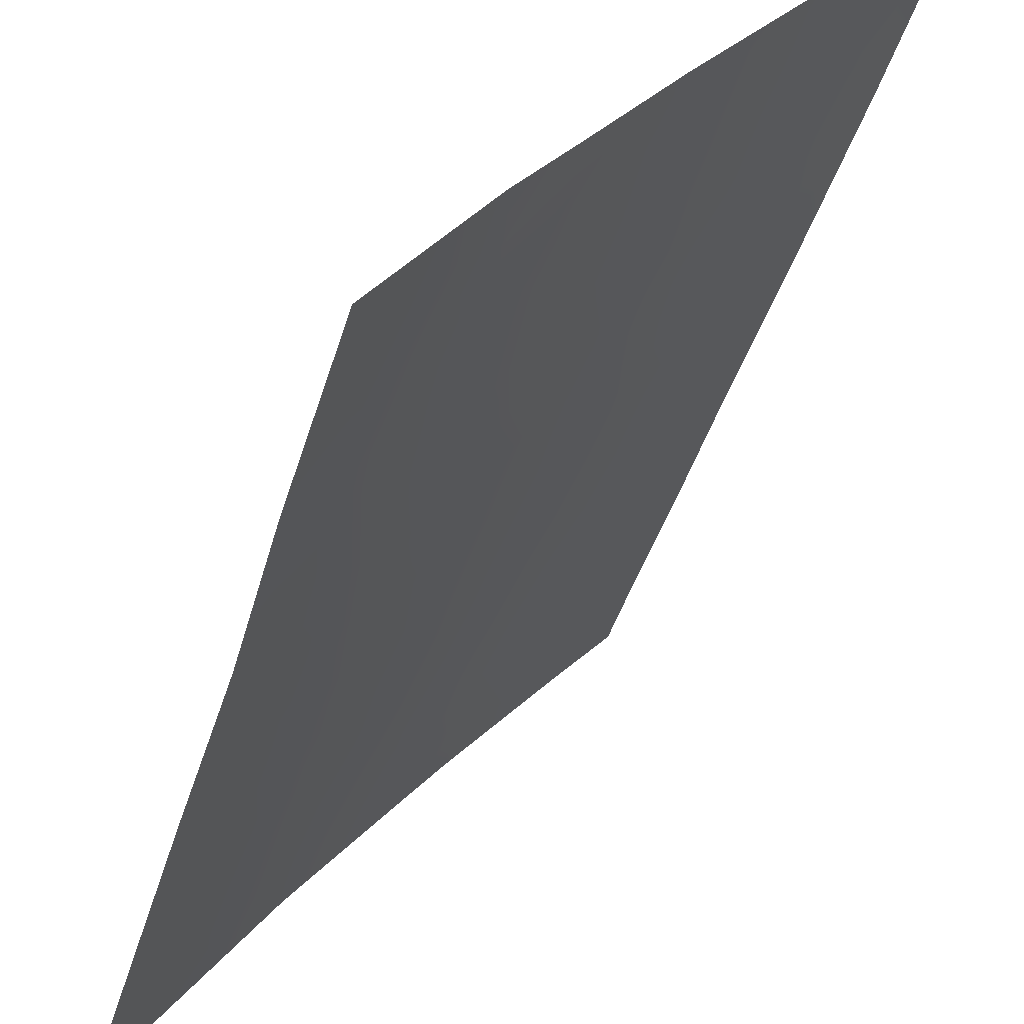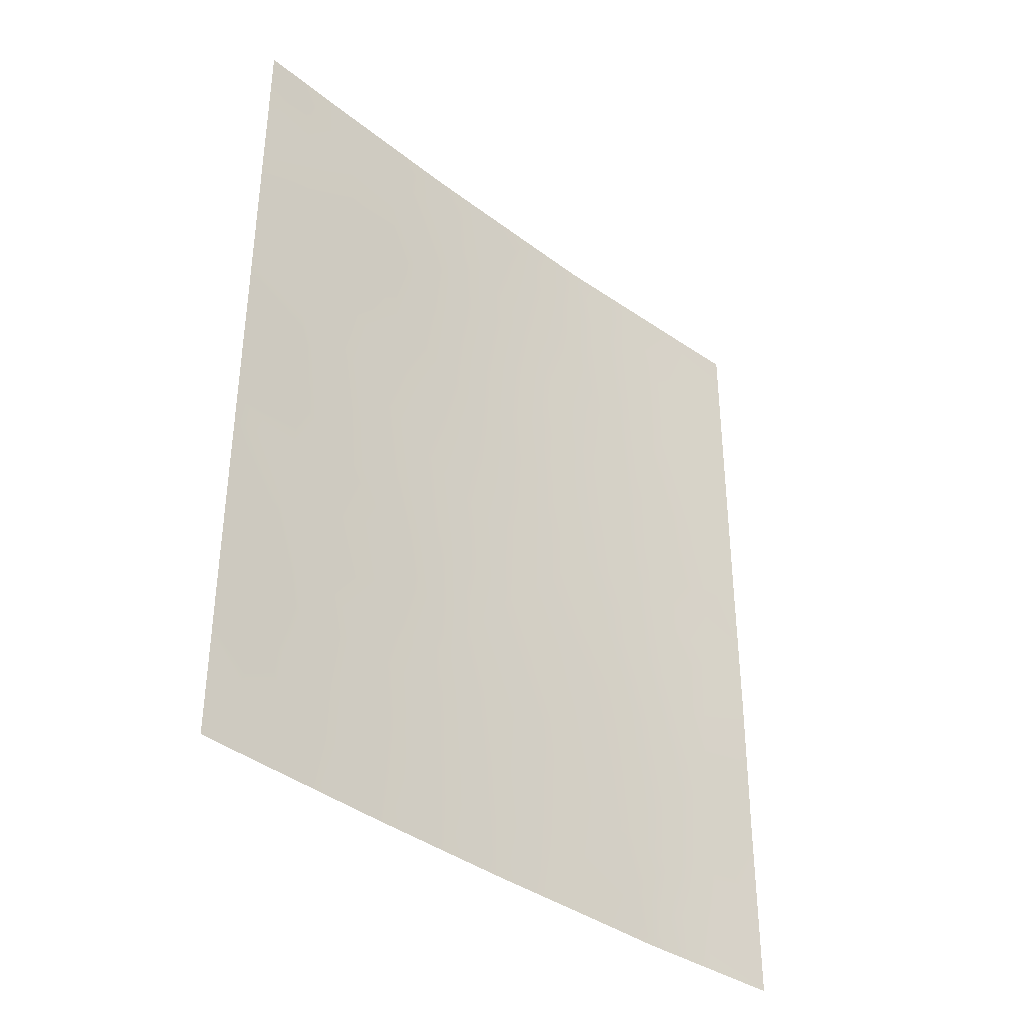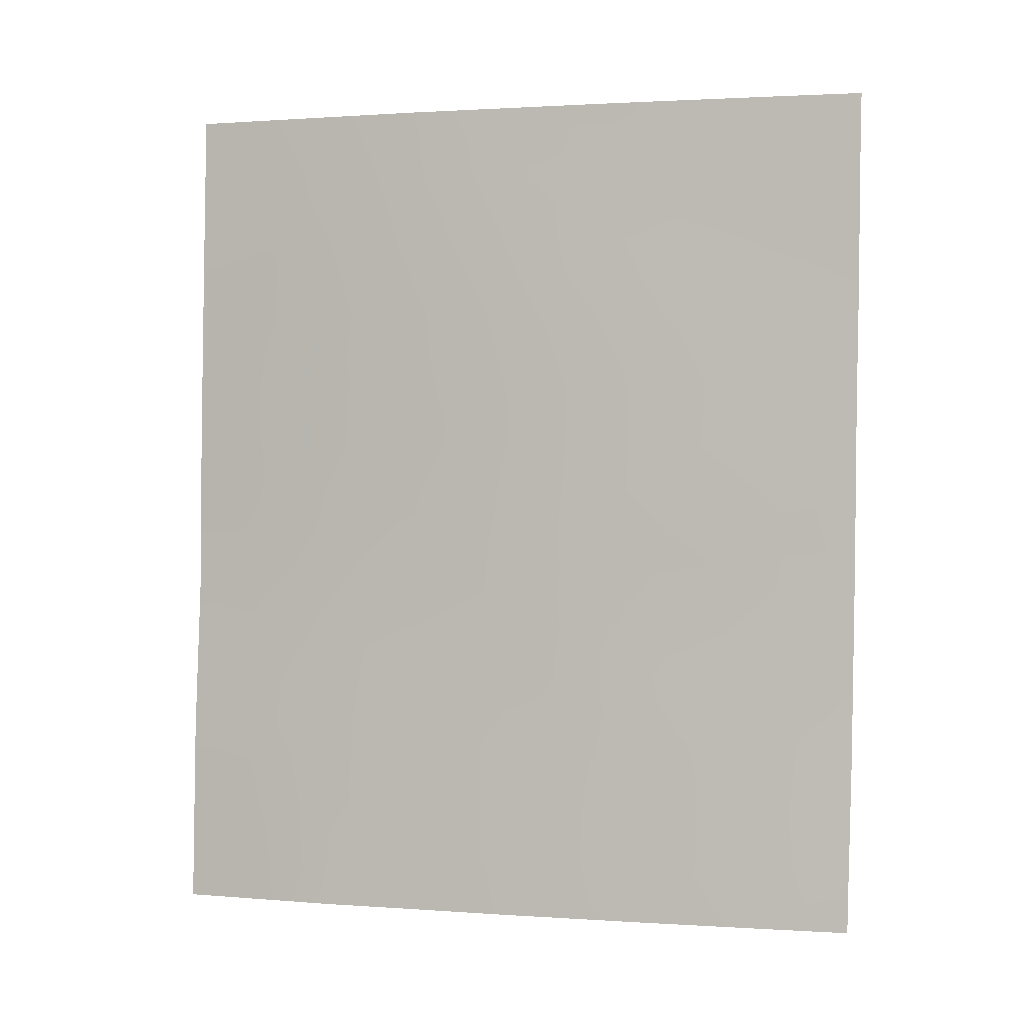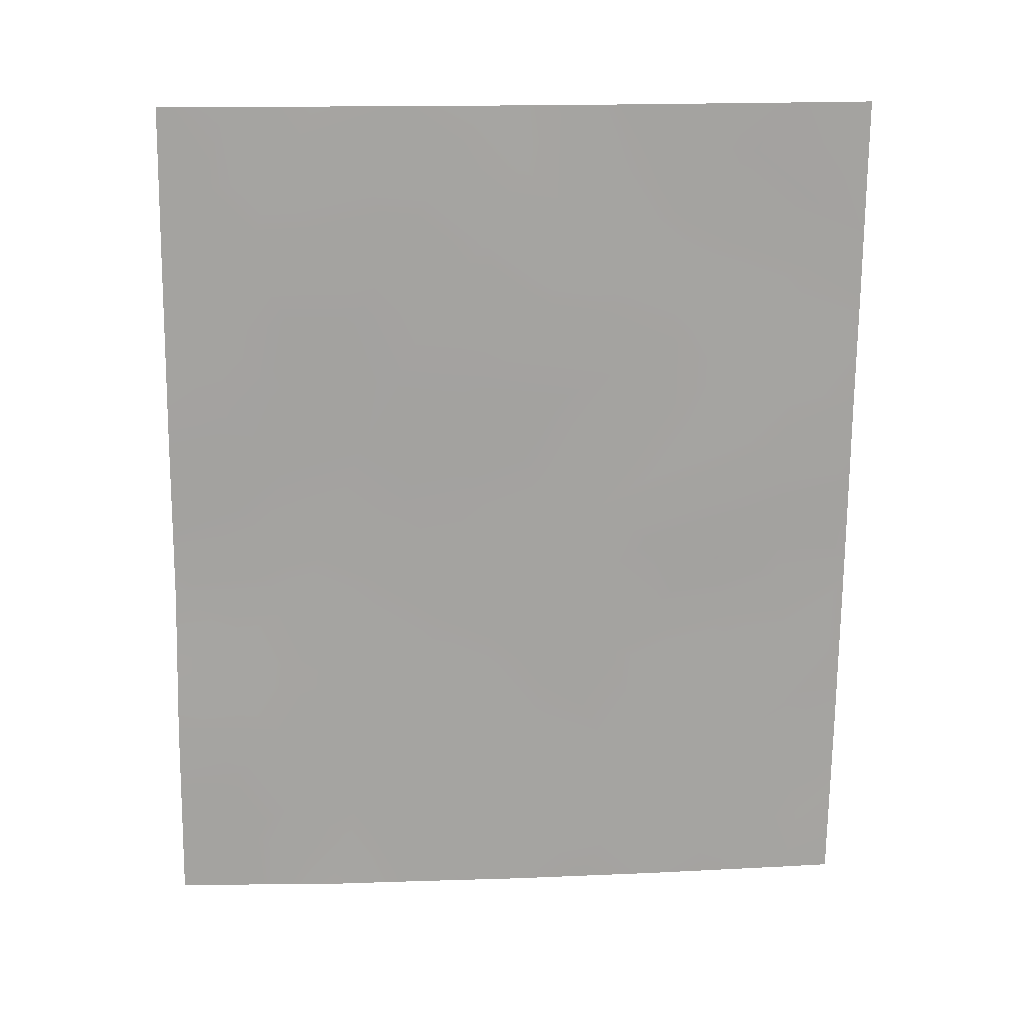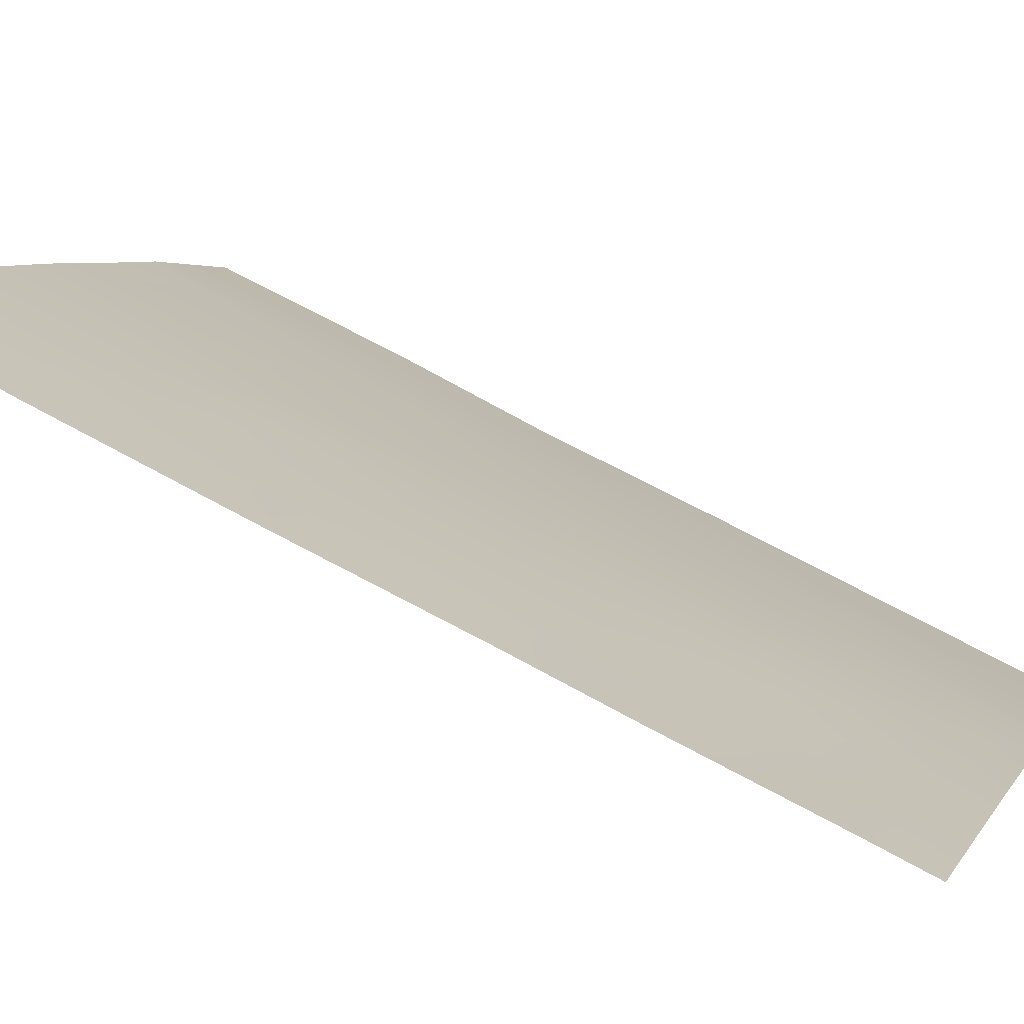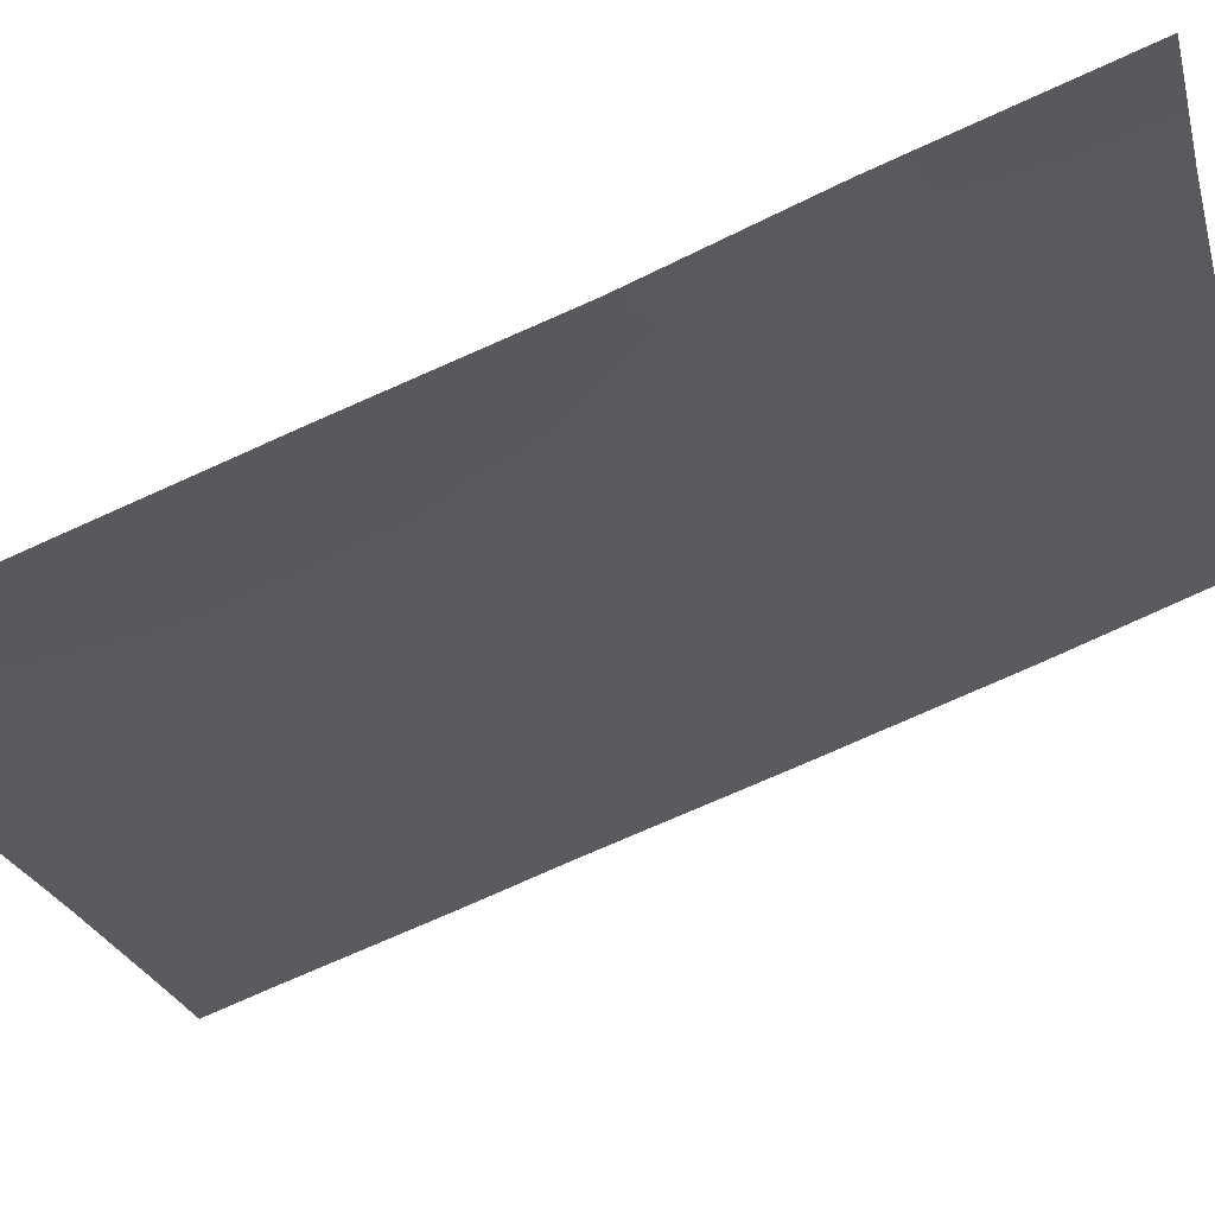
<metadata>
{"format":"obj","ext":"obj","renderer":"f3d","projection":"perspective","resolution":1024,"background":"white","views":[{"elev":-43.2,"azim":162.6,"up":"+Y"},{"elev":-38.2,"azim":-95.8,"up":"+Z"},{"elev":1.4,"azim":143.0,"up":"+Z"},{"elev":18.2,"azim":124.0,"up":"+Z"},{"elev":61.6,"azim":-60.9,"up":"+Y"},{"elev":-77.5,"azim":112.9,"up":"+Y"}]}
</metadata>
<code>
v 53.61 37.46 41.2
v 54.62 36.05 50
v 53.18 37.92 43.83
v 53.7 37.31 42.24
v 57.54 32.58 38
v 53.06 38.2 38
v 52.42 38.72 49.18
v 56.57 33.55 50
v 54.76 35.88 49.18
v 54.79 35.92 47.1
v 58.84 30.72 38
v 52.48 38.72 45.6
v 52.45 38.72 47.07
v 54.91 35.8 45.08
v 56.46 33.86 42.24
v 53.81 37.19 44.2
v 52.51 38.72 42.78
v 52.5 38.72 43.22
v 58.67 30.72 45.18
v 58.61 30.72 47.74
v 57.32 32.58 48.02
v 56.83 33.51 38
v 54.48 36.5 38
v 58.79 30.72 40.63
v 55.17 35.35 50
v 53.66 37.31 46.12
v 52.62 38.72 38.3
v 52.55 38.72 40.46
v 53.83 37.25 39.53
v 58.57 30.72 49.72
v 53.16 37.83 50
v 52.41 38.72 50
v 58.56 30.72 50
v 55.78 34.87 38
v 54.64 36.22 40.98
v 52.63 38.72 38
v 57.33 32.64 43.88
v 58.7 30.72 42.76
v 56.1 34.29 44.35
v 56.56 33.81 39.94
v 57.81 31.92 45.99
v 56.74 33.41 46.07
v 58.02 31.5 50
v 53.54 37.38 48.14
v 55.22 35.54 39.54
v 55.91 34.48 48.11
v 55.08 35.64 42.84
v 57.79 32.18 39.37
v 57.68 32.25 41.46
v 54.17 36.81 40.45
v 53.56 37.55 40.29
v 54.21 36.73 41.55
v 53.46 37.71 38.81
v 53.77 37.35 38
v 54.16 36.87 38.73
v 58.3 31.48 38.86
v 57.82 32.17 38.6
v 58.19 31.65 38
v 52.46 38.72 46.34
v 53.08 38 45.78
v 53.04 38.03 46.65
v 53.73 37.24 45.16
v 54.37 36.48 44.58
v 54.29 36.55 45.58
v 54.23 36.61 46.59
v 54.84 35.87 46.09
v 55.42 35.16 45.65
v 55.36 35.21 46.63
v 57.95 31.68 47.89
v 57.61 32.19 46.94
v 58.16 31.41 46.76
v 54.82 35.98 41.8
v 54.35 36.53 42.55
v 53.8 37.2 43.23
v 55.56 35.08 40.67
v 55.86 34.71 39.69
v 56.08 34.4 40.59
v 57.32 32.83 38.75
v 58.64 30.72 46.46
v 58.22 31.35 45.59
v 53.16 37.93 44.85
v 55.59 34.85 49.17
v 55.2 35.35 48.59
v 52.59 38.72 39.38
v 52.92 38.33 38.94
v 53.06 38.13 40.82
v 57.64 32.08 48.98
v 58.24 31.21 48.85
v 58.59 30.72 48.73
v 52.86 38.18 49.43
v 58.82 30.72 39.32
v 58.29 31.45 39.94
v 52.53 38.72 41.62
v 53.09 38.06 41.9
v 53.17 37.94 42.89
v 56.65 33.49 48.08
v 56.38 33.88 47.1
v 57.02 33.01 47.04
v 55.87 34.45 50
v 56.26 33.99 49.07
v 58.74 30.72 41.7
v 58.19 31.48 42.12
v 58.25 31.47 41.04
v 57.91 31.83 43.73
v 57.61 32.29 42.7
v 57.07 33.05 41.86
v 56.92 33.22 43
v 58.68 30.72 43.97
v 58.27 31.3 44.43
v 56.01 34.46 41.56
v 55.82 34.68 42.56
v 55.42 35.22 41.81
v 52.49 38.72 44.41
v 57.75 32.2 40.38
v 54.17 36.65 47.61
v 53.61 37.34 47.12
v 52.95 38.08 48.63
v 52.44 38.72 48.13
v 53 38.04 47.63
v 55.91 34.52 45.24
v 55.5 35.05 44.66
v 56.57 33.75 41.14
v 54.42 36.44 43.55
v 56.14 34.38 38.89
v 55.51 35.19 38.79
v 57.22 32.93 39.68
v 56.74 33.6 38.89
v 57.29 32.52 50
v 56.96 33.04 49.04
v 55 35.71 44.03
v 53.89 36.94 50
v 54.01 36.81 49.44
v 54.07 36.74 48.6
v 55.13 35.69 38
v 54.85 36.02 38.74
v 56.31 34.19 38
v 55.13 35.61 41.04
v 54.89 35.94 40.27
v 55.82 34.62 47.11
v 55.32 35.24 47.61
v 57.33 32.6 45.97
v 56.02 34.38 46.15
v 54.71 35.99 48.09
v 56.45 33.81 45.16
v 54.53 36.39 39.49
v 56.29 34.06 43.3
v 55.64 34.9 43.61
v 57.15 32.99 40.73
v 57.71 32.09 44.9
v 57.06 32.99 45
v 56.71 33.48 44.11
v 58.27 31.32 43.27
v 53.07 38.13 39.75
v 53.48 37.44 49.32
f 52 1 50
f 53 54 55
f 56 57 58
f 59 60 61
f 62 63 64
f 65 64 66
f 67 68 66
f 18 17 95
f 69 70 71
f 52 72 73
f 75 76 77
f 57 48 78
f 79 71 80
f 60 81 62
f 82 25 83
f 28 84 153
f 86 153 51
f 87 69 88
f 88 20 89
f 7 90 32
f 43 30 33
f 6 27 36
f 91 92 56
f 93 86 94
f 1 4 94
f 96 97 98
f 99 82 100
f 101 102 103
f 104 105 152
f 106 105 107
f 108 19 109
f 25 2 9
f 110 111 112
f 81 113 3
f 103 114 92
f 65 115 116
f 117 118 119
f 120 67 121
f 77 122 110
f 73 123 74
f 124 76 125
f 126 127 78
f 87 128 129
f 123 130 63
f 116 119 61
f 131 31 154
f 154 90 117
f 154 133 132
f 134 125 135
f 124 136 127
f 75 137 138
f 139 140 68
f 70 98 141
f 129 100 96
f 97 139 142
f 83 143 140
f 144 142 120
f 145 138 50
f 145 55 135
f 137 112 72
f 146 147 111
f 130 147 121
f 148 126 114
f 115 143 133
f 148 106 122
f 149 141 150
f 85 53 153
f 107 151 146
f 150 144 151
f 29 50 51
f 51 50 1
f 35 52 50
f 52 4 1
f 29 53 55
f 53 6 54
f 55 54 23
f 11 56 58
f 56 48 57
f 58 57 5
f 13 59 61
f 59 12 60
f 61 60 26
f 26 62 64
f 62 16 63
f 64 63 14
f 10 65 66
f 65 26 64
f 66 64 14
f 14 67 66
f 67 142 68
f 66 68 10
f 20 69 71
f 69 21 70
f 71 70 41
f 4 52 73
f 52 35 72
f 73 72 47
f 74 95 4
f 75 45 76
f 77 76 40
f 5 78 22
f 78 5 57
f 19 79 80
f 79 20 71
f 80 71 41
f 26 60 62
f 60 12 81
f 62 81 16
f 46 82 83
f 83 25 9
f 84 27 85
f 6 85 27
f 1 86 51
f 86 28 153
f 43 87 88
f 87 21 69
f 88 69 20
f 43 88 30
f 89 30 88
f 90 31 32
f 11 91 56
f 91 24 92
f 56 92 48
f 17 93 94
f 93 28 86
f 94 86 1
f 94 4 95
f 94 95 17
f 21 96 98
f 96 46 97
f 98 97 42
f 8 99 100
f 99 25 82
f 100 82 46
f 24 101 103
f 101 38 102
f 103 102 49
f 104 37 105
f 102 105 49
f 15 106 107
f 106 49 105
f 107 105 37
f 109 19 80
f 149 80 41
f 75 110 112
f 110 15 111
f 112 111 47
f 3 113 18
f 3 16 81
f 113 81 12
f 24 103 92
f 103 49 114
f 92 114 48
f 26 65 116
f 65 10 115
f 116 115 44
f 44 117 119
f 117 7 118
f 119 118 13
f 39 120 121
f 120 142 67
f 121 67 14
f 75 77 110
f 77 40 122
f 110 122 15
f 4 73 74
f 73 47 123
f 74 123 16
f 34 124 125
f 124 40 76
f 125 76 45
f 48 126 78
f 126 40 127
f 78 127 22
f 21 87 129
f 87 43 128
f 129 128 8
f 16 123 63
f 123 47 130
f 63 130 14
f 26 116 61
f 116 44 119
f 61 119 13
f 2 132 9
f 132 2 131
f 44 154 117
f 154 31 90
f 117 90 7
f 154 44 133
f 132 133 9
f 23 134 135
f 134 34 125
f 135 125 45
f 40 124 127
f 124 34 136
f 127 136 22
f 45 75 138
f 138 137 35
f 142 139 68
f 139 46 140
f 68 140 10
f 18 95 3
f 41 70 141
f 70 21 98
f 141 98 42
f 21 129 96
f 129 8 100
f 96 100 46
f 42 97 142
f 97 46 139
f 46 83 140
f 83 9 143
f 140 143 10
f 39 144 120
f 144 42 142
f 29 145 50
f 145 45 138
f 50 138 35
f 45 145 135
f 145 29 55
f 135 55 23
f 35 137 72
f 137 75 112
f 72 112 47
f 15 146 111
f 146 39 147
f 111 147 47
f 14 130 121
f 130 47 147
f 121 147 39
f 49 148 114
f 148 40 126
f 114 126 48
f 44 115 133
f 115 10 143
f 133 143 9
f 40 148 122
f 148 49 106
f 122 106 15
f 37 149 150
f 149 41 141
f 150 141 42
f 85 6 53
f 109 152 108
f 149 109 80
f 15 107 146
f 107 37 151
f 146 151 39
f 37 150 151
f 150 42 144
f 151 144 39
f 104 109 149
f 37 104 149
f 152 105 102
f 38 152 102
f 104 152 109
f 152 38 108
f 51 153 29
f 153 53 29
f 153 84 85
f 3 95 74
f 16 3 74
f 131 154 132

</code>
